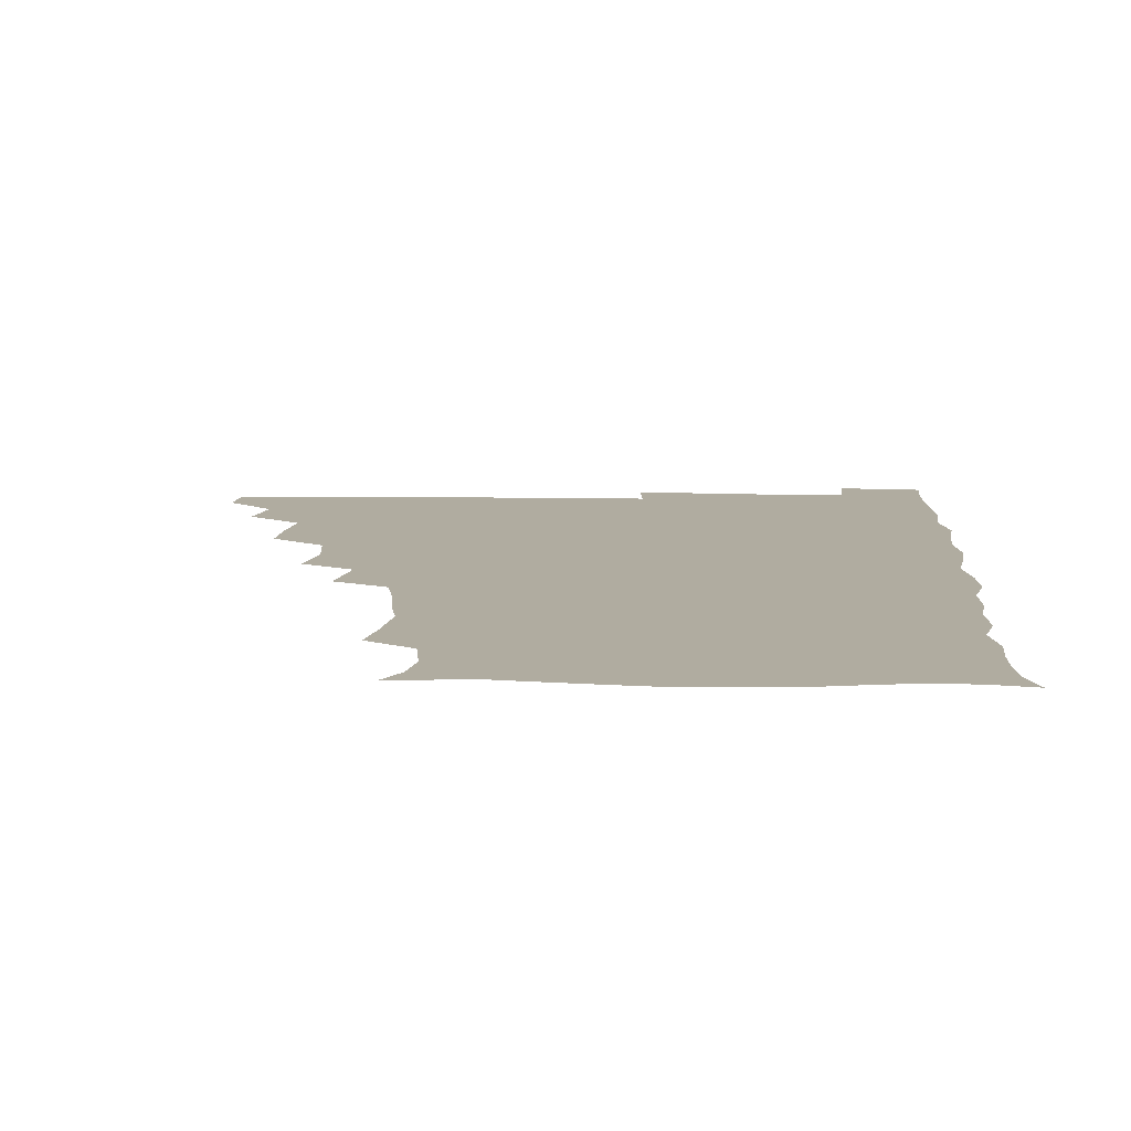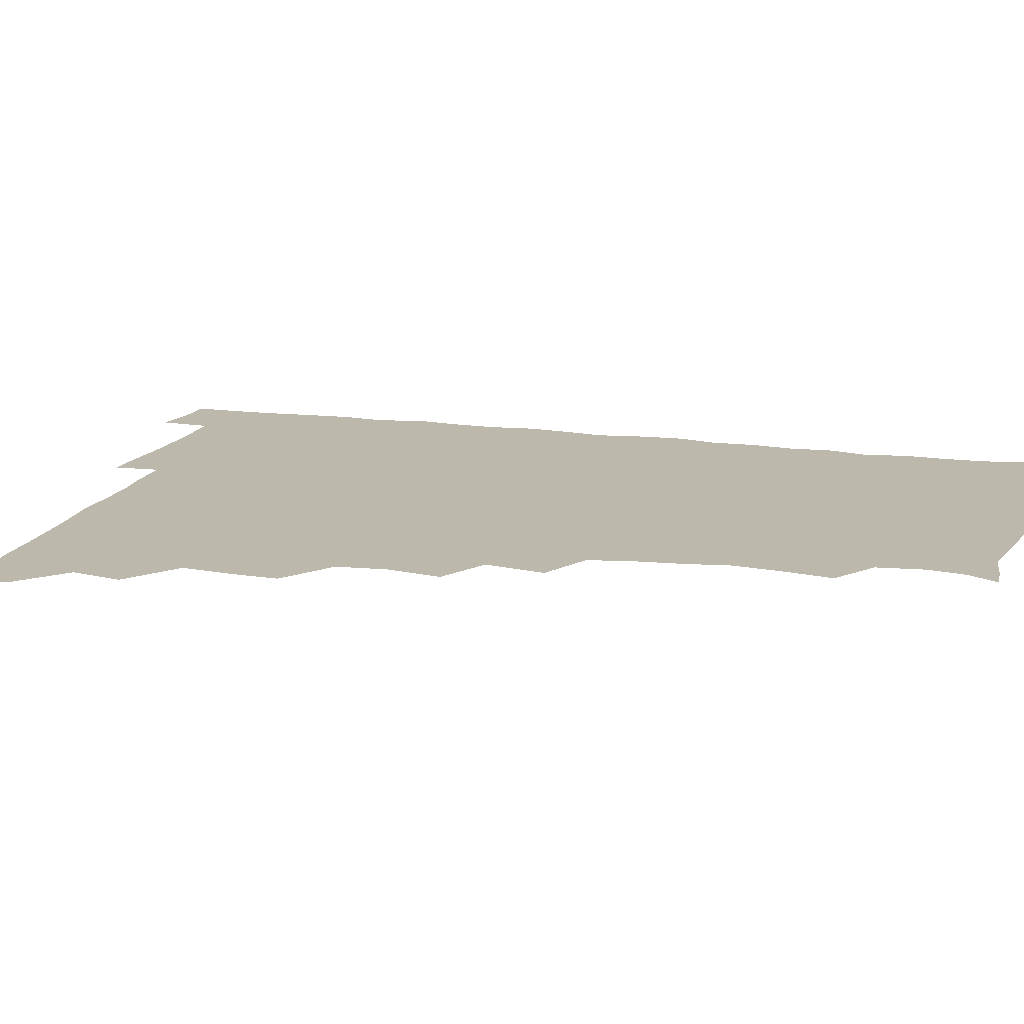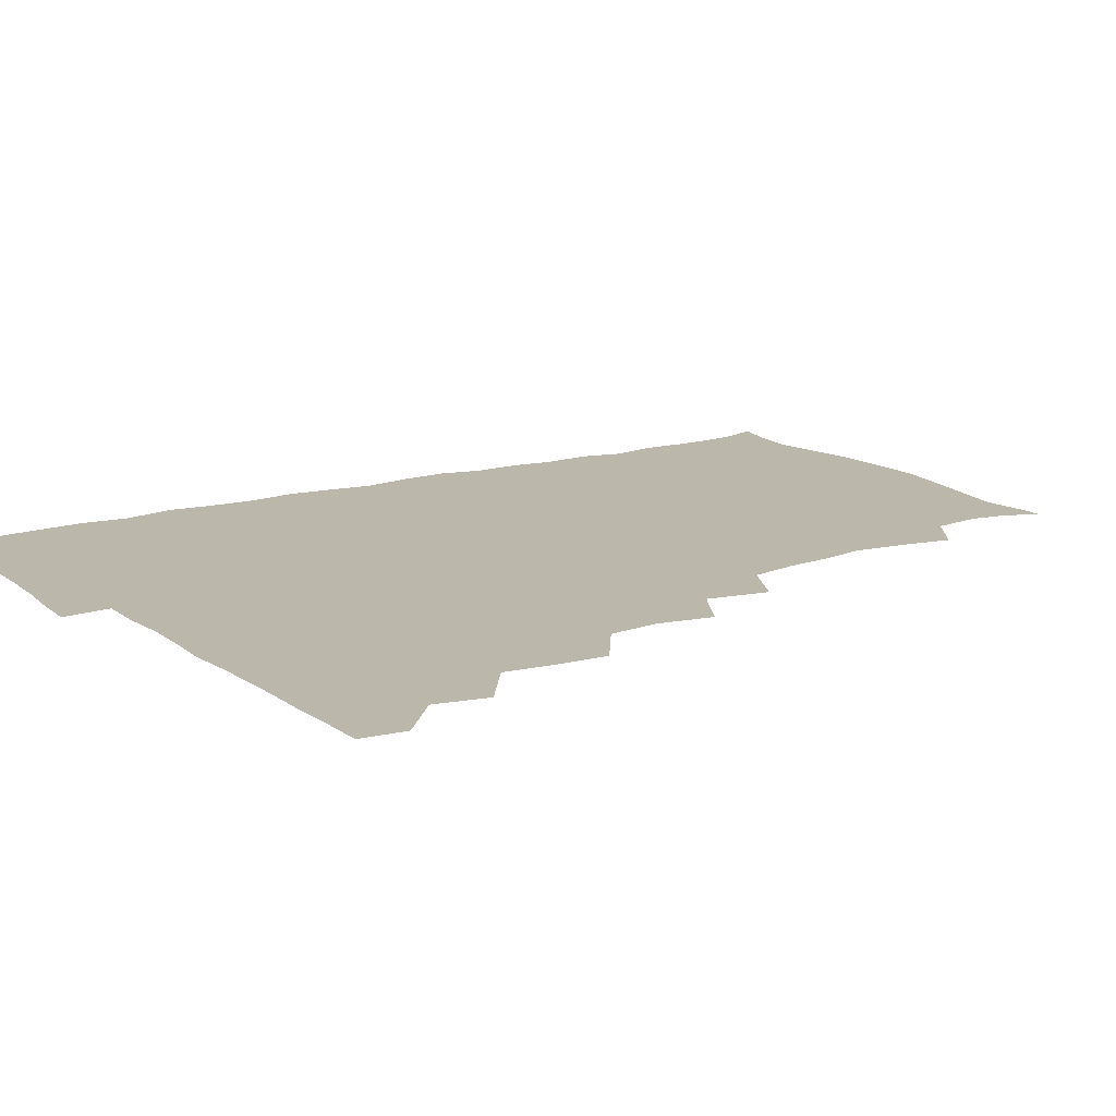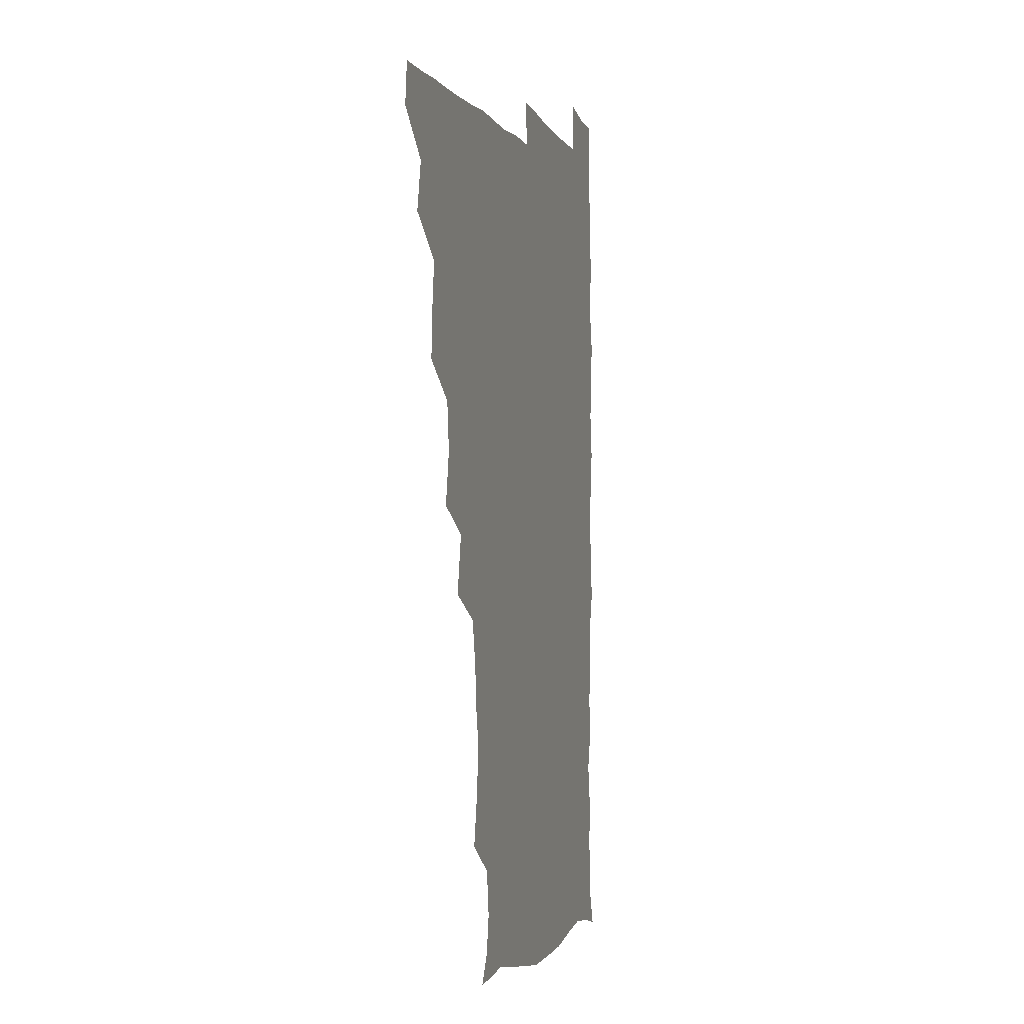
<metadata>
{"format":"obj","ext":"obj","renderer":"f3d","projection":"perspective","resolution":1024,"background":"white","views":[{"elev":9.9,"azim":2.8,"up":"+Z"},{"elev":14.8,"azim":-73.4,"up":"+Z"},{"elev":14.4,"azim":-122.8,"up":"+Z"},{"elev":-2.4,"azim":-74.3,"up":"+Y"}]}
</metadata>
<code>
v 464.6 494.8 0
v 466.2 510.1 0
v 477.5 461.9 0
v 481.2 479.7 0
v 481.7 495.3 0
v 482 510.2 0
v 493.2 413.9 0
v 494 429.6 0
v 496.1 448.1 0
v 496.8 465.1 0
v 497.9 480.6 0
v 497 495.6 0
v 496.4 510.8 0
v 509.9 364.7 0
v 513.3 383.7 0
v 511.4 401.1 0
v 513.5 420.6 0
v 512.8 436.1 0
v 513.5 451.8 0
v 514.3 467 0
v 512.9 481 0
v 512.4 495.5 0
v 511.5 510.7 0
v 523.9 334 0
v 527.7 355.1 0
v 528.1 373.2 0
v 528.4 390.2 0
v 528.1 406.2 0
v 527.1 420.5 0
v 526.7 435.3 0
v 527.8 451.6 0
v 528.1 466.6 0
v 527.5 481.1 0
v 526.9 495.8 0
v 526.3 511 0
v 544.4 243.5 0
v 547.4 259.8 0
v 549.7 278.7 0
v 547.1 292 0
v 545.5 308.3 0
v 542.3 324.9 0
v 542.5 343.5 0
v 542.9 360 0
v 542.7 375.8 0
v 543.1 392.4 0
v 542.3 406.4 0
v 542 421.5 0
v 543 437.5 0
v 542.5 451.8 0
v 543 466.6 0
v 542 481.4 0
v 541.7 496 0
v 541 511.5 0
v 554.9 192.7 0
v 560.5 203 0
v 562.9 216.5 0
v 560.7 233 0
v 560.6 251.3 0
v 561 267.5 0
v 560.8 282.8 0
v 560.5 299.5 0
v 558.5 313.8 0
v 558.2 330.8 0
v 557.1 345.3 0
v 557.9 362.5 0
v 557.9 378 0
v 556.6 391.4 0
v 557.6 407.9 0
v 557.8 423.1 0
v 557.4 437.5 0
v 557.9 452.6 0
v 557.1 466.7 0
v 557.5 481 0
v 556.7 495.8 0
v 555.4 512.5 0
v 564.6 193.3 0
v 569.9 204 0
v 575.3 224.8 0
v 575 241.1 0
v 575.2 257 0
v 573.7 269.7 0
v 573.9 285.9 0
v 574.3 304.1 0
v 574.1 318.2 0
v 572.8 332.8 0
v 572.9 348.4 0
v 572.1 362.6 0
v 572.8 379.6 0
v 572.8 393.9 0
v 571.8 407.3 0
v 572.5 423.7 0
v 572.4 438.1 0
v 572.2 452.3 0
v 571.9 466.5 0
v 572.1 480.9 0
v 571.4 496 0
v 570.5 511.8 0
v 579.2 195.4 0
v 586.7 212.9 0
v 588.3 227 0
v 588.5 242.8 0
v 588.6 259.2 0
v 588.1 273.6 0
v 588.6 288.4 0
v 587.6 302.5 0
v 588 321.2 0
v 587.1 332.6 0
v 587.3 349 0
v 587 363.6 0
v 586.8 378 0
v 587.2 394.2 0
v 586.8 408 0
v 586.8 422.7 0
v 586.9 437.8 0
v 586.7 452 0
v 586.8 466.6 0
v 586.7 481.1 0
v 586.2 496.3 0
v 585.8 511.4 0
v 594.5 193 0
v 600.8 212.4 0
v 602.6 229.4 0
v 602.7 244.3 0
v 602.5 257.9 0
v 601.6 271.2 0
v 601.8 289.7 0
v 602.9 305.2 0
v 601.8 318.9 0
v 601.7 333.7 0
v 601.8 350.1 0
v 601.7 364.5 0
v 601.6 378.5 0
v 601.5 393.9 0
v 601.8 409 0
v 601.7 423.2 0
v 601.7 437.9 0
v 601.7 452 0
v 601.8 466.5 0
v 602 480.9 0
v 601.8 495.5 0
v 600.7 512.5 0
v 612.1 190.5 0
v 615.9 213 0
v 616.9 229 0
v 616.4 244.4 0
v 616.9 261 0
v 616.9 276.1 0
v 616.6 287.8 0
v 616.2 306.9 0
v 616.2 319.2 0
v 616.4 335.3 0
v 616.2 349.5 0
v 616.1 363.7 0
v 616.2 379.7 0
v 616.2 394.4 0
v 616.2 409 0
v 616.3 423.2 0
v 616.1 437.3 0
v 616.4 452 0
v 617 466.9 0
v 617 480.9 0
v 616.7 495.5 0
v 616.1 512.1 0
v 615.1 528.6 0
v 630.2 188.2 0
v 630.6 211.8 0
v 630.8 231.8 0
v 631.1 245 0
v 631.2 261.4 0
v 630.9 274.4 0
v 631.3 290.4 0
v 630.6 305 0
v 630.4 319.9 0
v 630.5 335.9 0
v 630.7 348.7 0
v 630.5 364.5 0
v 630.5 379.4 0
v 630.5 394.1 0
v 630.5 408.7 0
v 630.8 424.9 0
v 630.9 438.1 0
v 631.1 452.2 0
v 631.3 466.9 0
v 631.4 481.1 0
v 631.4 495.5 0
v 630.7 511.4 0
v 628.7 527.9 0
v 648 189.1 0
v 645.9 213.4 0
v 646 228.2 0
v 645.2 243.9 0
v 645 261 0
v 645 275.1 0
v 645.2 291.1 0
v 644.8 306.2 0
v 645.2 318.9 0
v 644.7 334.8 0
v 644.8 350.1 0
v 645 364.3 0
v 644.9 379.3 0
v 644.9 394 0
v 644.8 410.1 0
v 645.2 423.9 0
v 645.4 437.9 0
v 645.6 452.4 0
v 645.7 467.2 0
v 645.9 481.3 0
v 646 495.6 0
v 646.7 509.2 0
v 643.9 526.4 0
v 665.6 190.3 0
v 661.4 211.5 0
v 659.8 230.1 0
v 659.9 243.4 0
v 658.5 261.1 0
v 659.5 273.9 0
v 658.6 291.7 0
v 658.8 305.7 0
v 659.2 319.4 0
v 658.9 334.9 0
v 658.7 350.1 0
v 659.7 363.4 0
v 659.4 378.8 0
v 660 392.4 0
v 659.1 409.3 0
v 659.4 423.5 0
v 660.1 437.2 0
v 659.9 452.7 0
v 659.9 467.4 0
v 660.4 481.4 0
v 660.6 495.8 0
v 660.6 510 0
v 659.6 525.6 0
v 682 193.6 0
v 676.6 211.9 0
v 674.3 228.8 0
v 673.8 244.1 0
v 673.3 258.8 0
v 673.1 274.3 0
v 672.4 290.5 0
v 672.3 305.5 0
v 673.4 318.9 0
v 672.8 334.7 0
v 673.9 348.1 0
v 673.8 363 0
v 673.1 379.3 0
v 673.9 392.9 0
v 672.8 409.6 0
v 673.7 423.3 0
v 674 437.9 0
v 674.7 452 0
v 674.4 467.1 0
v 674.5 482 0
v 675.2 496.1 0
v 675.3 510.7 0
v 675.5 525.2 0
v 696.9 196.1 0
v 692.2 210.7 0
v 689.3 226.7 0
v 687.4 243.4 0
v 686.8 258.6 0
v 687 273 0
v 686.5 288.7 0
v 687.8 301.9 0
v 686.4 319.3 0
v 687.6 332.9 0
v 687.1 348.5 0
v 687.8 362.4 0
v 687 378.3 0
v 688 392.5 0
v 687.9 407.6 0
v 688 422.5 0
v 687.8 437.6 0
v 689.1 451.6 0
v 688.1 467.8 0
v 688.9 481.7 0
v 689.2 496.1 0
v 690.2 510.6 0
v 690.7 525.1 0
v 691.8 543.6 0
v 711.4 195 0
v 706.6 208.8 0
v 704.4 223.2 0
v 703.4 237.9 0
v 701.1 254.9 0
v 701.3 269.1 0
v 701.3 284.9 0
v 700.9 300.3 0
v 701.8 314.9 0
v 702.5 329.3 0
v 703.9 343.8 0
v 702.1 360 0
v 702.3 374.6 0
v 704 388.8 0
v 703.2 404.8 0
v 704.2 419 0
v 702.3 435.9 0
v 704.6 449.6 0
v 702.5 466.4 0
v 702.8 481.2 0
v 704.1 495.4 0
v 704.8 510.3 0
v 704.5 524.9 0
v 705.9 540.7 0
v 724.4 192.1 0
v 720.2 205 0
v 719 217.3 0
v 718.8 230.1 0
v 719.6 243.2 0
v 717 259.9 0
v 720.2 273 0
v 719.1 289.2 0
v 720.9 304 0
v 720.3 320 0
v 723.5 333.7 0
v 722.8 349.1 0
v 720.1 366.5 0
v 722.2 381.2 0
v 723.8 396.1 0
v 721.8 412.7 0
v 722.6 428.3 0
v 724.4 442.8 0
v 721 460.7 0
v 722.8 476.2 0
v 721.8 492.6 0
v 720.5 509.6 0
v 720.2 525.2 0
v 720.7 540.2 0
f 4 5 1
f 1 5 2
f 5 6 2
f 9 10 3
f 3 10 4
f 10 11 4
f 4 11 5
f 11 12 5
f 5 12 6
f 12 13 6
f 16 17 7
f 7 17 8
f 17 18 8
f 8 18 9
f 18 19 9
f 9 19 10
f 19 20 10
f 10 20 11
f 20 21 11
f 11 21 12
f 21 22 12
f 12 22 13
f 22 23 13
f 25 26 14
f 14 26 15
f 26 27 15
f 15 27 16
f 27 28 16
f 16 28 17
f 28 29 17
f 17 29 18
f 29 30 18
f 18 30 19
f 30 31 19
f 19 31 20
f 31 32 20
f 20 32 21
f 32 33 21
f 21 33 22
f 33 34 22
f 22 34 23
f 34 35 23
f 41 42 24
f 24 42 25
f 42 43 25
f 25 43 26
f 43 44 26
f 26 44 27
f 44 45 27
f 27 45 28
f 45 46 28
f 28 46 29
f 46 47 29
f 29 47 30
f 47 48 30
f 30 48 31
f 48 49 31
f 31 49 32
f 49 50 32
f 32 50 33
f 50 51 33
f 33 51 34
f 51 52 34
f 34 52 35
f 52 53 35
f 57 58 36
f 36 58 37
f 58 59 37
f 37 59 38
f 59 60 38
f 38 60 39
f 60 61 39
f 39 61 40
f 61 62 40
f 40 62 41
f 62 63 41
f 41 63 42
f 63 64 42
f 42 64 43
f 64 65 43
f 43 65 44
f 65 66 44
f 44 66 45
f 66 67 45
f 45 67 46
f 67 68 46
f 46 68 47
f 68 69 47
f 47 69 48
f 69 70 48
f 48 70 49
f 70 71 49
f 49 71 50
f 71 72 50
f 50 72 51
f 72 73 51
f 51 73 52
f 73 74 52
f 52 74 53
f 74 75 53
f 54 76 55
f 76 77 55
f 55 77 56
f 77 78 56
f 56 78 57
f 78 79 57
f 57 79 58
f 79 80 58
f 58 80 59
f 80 81 59
f 59 81 60
f 81 82 60
f 60 82 61
f 82 83 61
f 61 83 62
f 83 84 62
f 62 84 63
f 84 85 63
f 63 85 64
f 85 86 64
f 64 86 65
f 86 87 65
f 65 87 66
f 87 88 66
f 66 88 67
f 88 89 67
f 67 89 68
f 89 90 68
f 68 90 69
f 90 91 69
f 69 91 70
f 91 92 70
f 70 92 71
f 92 93 71
f 71 93 72
f 93 94 72
f 72 94 73
f 94 95 73
f 73 95 74
f 95 96 74
f 74 96 75
f 96 97 75
f 76 98 77
f 98 99 77
f 77 99 78
f 99 100 78
f 78 100 79
f 100 101 79
f 79 101 80
f 101 102 80
f 80 102 81
f 102 103 81
f 81 103 82
f 103 104 82
f 82 104 83
f 104 105 83
f 83 105 84
f 105 106 84
f 84 106 85
f 106 107 85
f 85 107 86
f 107 108 86
f 86 108 87
f 108 109 87
f 87 109 88
f 109 110 88
f 88 110 89
f 110 111 89
f 89 111 90
f 111 112 90
f 90 112 91
f 112 113 91
f 91 113 92
f 113 114 92
f 92 114 93
f 114 115 93
f 93 115 94
f 115 116 94
f 94 116 95
f 116 117 95
f 95 117 96
f 117 118 96
f 96 118 97
f 118 119 97
f 98 120 99
f 120 121 99
f 99 121 100
f 121 122 100
f 100 122 101
f 122 123 101
f 101 123 102
f 123 124 102
f 102 124 103
f 124 125 103
f 103 125 104
f 125 126 104
f 104 126 105
f 126 127 105
f 105 127 106
f 127 128 106
f 106 128 107
f 128 129 107
f 107 129 108
f 129 130 108
f 108 130 109
f 130 131 109
f 109 131 110
f 131 132 110
f 110 132 111
f 132 133 111
f 111 133 112
f 133 134 112
f 112 134 113
f 134 135 113
f 113 135 114
f 135 136 114
f 114 136 115
f 136 137 115
f 115 137 116
f 137 138 116
f 116 138 117
f 138 139 117
f 117 139 118
f 139 140 118
f 118 140 119
f 140 141 119
f 120 142 121
f 142 143 121
f 121 143 122
f 143 144 122
f 122 144 123
f 144 145 123
f 123 145 124
f 145 146 124
f 124 146 125
f 146 147 125
f 125 147 126
f 147 148 126
f 126 148 127
f 148 149 127
f 127 149 128
f 149 150 128
f 128 150 129
f 150 151 129
f 129 151 130
f 151 152 130
f 130 152 131
f 152 153 131
f 131 153 132
f 153 154 132
f 132 154 133
f 154 155 133
f 133 155 134
f 155 156 134
f 134 156 135
f 156 157 135
f 135 157 136
f 157 158 136
f 136 158 137
f 158 159 137
f 137 159 138
f 159 160 138
f 138 160 139
f 160 161 139
f 139 161 140
f 161 162 140
f 140 162 141
f 162 163 141
f 142 165 143
f 165 166 143
f 143 166 144
f 166 167 144
f 144 167 145
f 167 168 145
f 145 168 146
f 168 169 146
f 146 169 147
f 169 170 147
f 147 170 148
f 170 171 148
f 148 171 149
f 171 172 149
f 149 172 150
f 172 173 150
f 150 173 151
f 173 174 151
f 151 174 152
f 174 175 152
f 152 175 153
f 175 176 153
f 153 176 154
f 176 177 154
f 154 177 155
f 177 178 155
f 155 178 156
f 178 179 156
f 156 179 157
f 179 180 157
f 157 180 158
f 180 181 158
f 158 181 159
f 181 182 159
f 159 182 160
f 182 183 160
f 160 183 161
f 183 184 161
f 161 184 162
f 184 185 162
f 162 185 163
f 185 186 163
f 163 186 164
f 186 187 164
f 165 188 166
f 188 189 166
f 166 189 167
f 189 190 167
f 167 190 168
f 190 191 168
f 168 191 169
f 191 192 169
f 169 192 170
f 192 193 170
f 170 193 171
f 193 194 171
f 171 194 172
f 194 195 172
f 172 195 173
f 195 196 173
f 173 196 174
f 196 197 174
f 174 197 175
f 197 198 175
f 175 198 176
f 198 199 176
f 176 199 177
f 199 200 177
f 177 200 178
f 200 201 178
f 178 201 179
f 201 202 179
f 179 202 180
f 202 203 180
f 180 203 181
f 203 204 181
f 181 204 182
f 204 205 182
f 182 205 183
f 205 206 183
f 183 206 184
f 206 207 184
f 184 207 185
f 207 208 185
f 185 208 186
f 208 209 186
f 186 209 187
f 209 210 187
f 188 211 189
f 211 212 189
f 189 212 190
f 212 213 190
f 190 213 191
f 213 214 191
f 191 214 192
f 214 215 192
f 192 215 193
f 215 216 193
f 193 216 194
f 216 217 194
f 194 217 195
f 217 218 195
f 195 218 196
f 218 219 196
f 196 219 197
f 219 220 197
f 197 220 198
f 220 221 198
f 198 221 199
f 221 222 199
f 199 222 200
f 222 223 200
f 200 223 201
f 223 224 201
f 201 224 202
f 224 225 202
f 202 225 203
f 225 226 203
f 203 226 204
f 226 227 204
f 204 227 205
f 227 228 205
f 205 228 206
f 228 229 206
f 206 229 207
f 229 230 207
f 207 230 208
f 230 231 208
f 208 231 209
f 231 232 209
f 209 232 210
f 232 233 210
f 211 234 212
f 234 235 212
f 212 235 213
f 235 236 213
f 213 236 214
f 236 237 214
f 214 237 215
f 237 238 215
f 215 238 216
f 238 239 216
f 216 239 217
f 239 240 217
f 217 240 218
f 240 241 218
f 218 241 219
f 241 242 219
f 219 242 220
f 242 243 220
f 220 243 221
f 243 244 221
f 221 244 222
f 244 245 222
f 222 245 223
f 245 246 223
f 223 246 224
f 246 247 224
f 224 247 225
f 247 248 225
f 225 248 226
f 248 249 226
f 226 249 227
f 249 250 227
f 227 250 228
f 250 251 228
f 228 251 229
f 251 252 229
f 229 252 230
f 252 253 230
f 230 253 231
f 253 254 231
f 231 254 232
f 254 255 232
f 232 255 233
f 255 256 233
f 234 257 235
f 257 258 235
f 235 258 236
f 258 259 236
f 236 259 237
f 259 260 237
f 237 260 238
f 260 261 238
f 238 261 239
f 261 262 239
f 239 262 240
f 262 263 240
f 240 263 241
f 263 264 241
f 241 264 242
f 264 265 242
f 242 265 243
f 265 266 243
f 243 266 244
f 266 267 244
f 244 267 245
f 267 268 245
f 245 268 246
f 268 269 246
f 246 269 247
f 269 270 247
f 247 270 248
f 270 271 248
f 248 271 249
f 271 272 249
f 249 272 250
f 272 273 250
f 250 273 251
f 273 274 251
f 251 274 252
f 274 275 252
f 252 275 253
f 275 276 253
f 253 276 254
f 276 277 254
f 254 277 255
f 277 278 255
f 255 278 256
f 278 279 256
f 257 281 258
f 281 282 258
f 258 282 259
f 282 283 259
f 259 283 260
f 283 284 260
f 260 284 261
f 284 285 261
f 261 285 262
f 285 286 262
f 262 286 263
f 286 287 263
f 263 287 264
f 287 288 264
f 264 288 265
f 288 289 265
f 265 289 266
f 289 290 266
f 266 290 267
f 290 291 267
f 267 291 268
f 291 292 268
f 268 292 269
f 292 293 269
f 269 293 270
f 293 294 270
f 270 294 271
f 294 295 271
f 271 295 272
f 295 296 272
f 272 296 273
f 296 297 273
f 273 297 274
f 297 298 274
f 274 298 275
f 298 299 275
f 275 299 276
f 299 300 276
f 276 300 277
f 300 301 277
f 277 301 278
f 301 302 278
f 278 302 279
f 302 303 279
f 279 303 280
f 303 304 280
f 281 305 282
f 305 306 282
f 282 306 283
f 306 307 283
f 283 307 284
f 307 308 284
f 284 308 285
f 308 309 285
f 285 309 286
f 309 310 286
f 286 310 287
f 310 311 287
f 287 311 288
f 311 312 288
f 288 312 289
f 312 313 289
f 289 313 290
f 313 314 290
f 290 314 291
f 314 315 291
f 291 315 292
f 315 316 292
f 292 316 293
f 316 317 293
f 293 317 294
f 317 318 294
f 294 318 295
f 318 319 295
f 295 319 296
f 319 320 296
f 296 320 297
f 320 321 297
f 297 321 298
f 321 322 298
f 298 322 299
f 322 323 299
f 299 323 300
f 323 324 300
f 300 324 301
f 324 325 301
f 301 325 302
f 325 326 302
f 302 326 303
f 326 327 303
f 303 327 304
f 327 328 304

</code>
